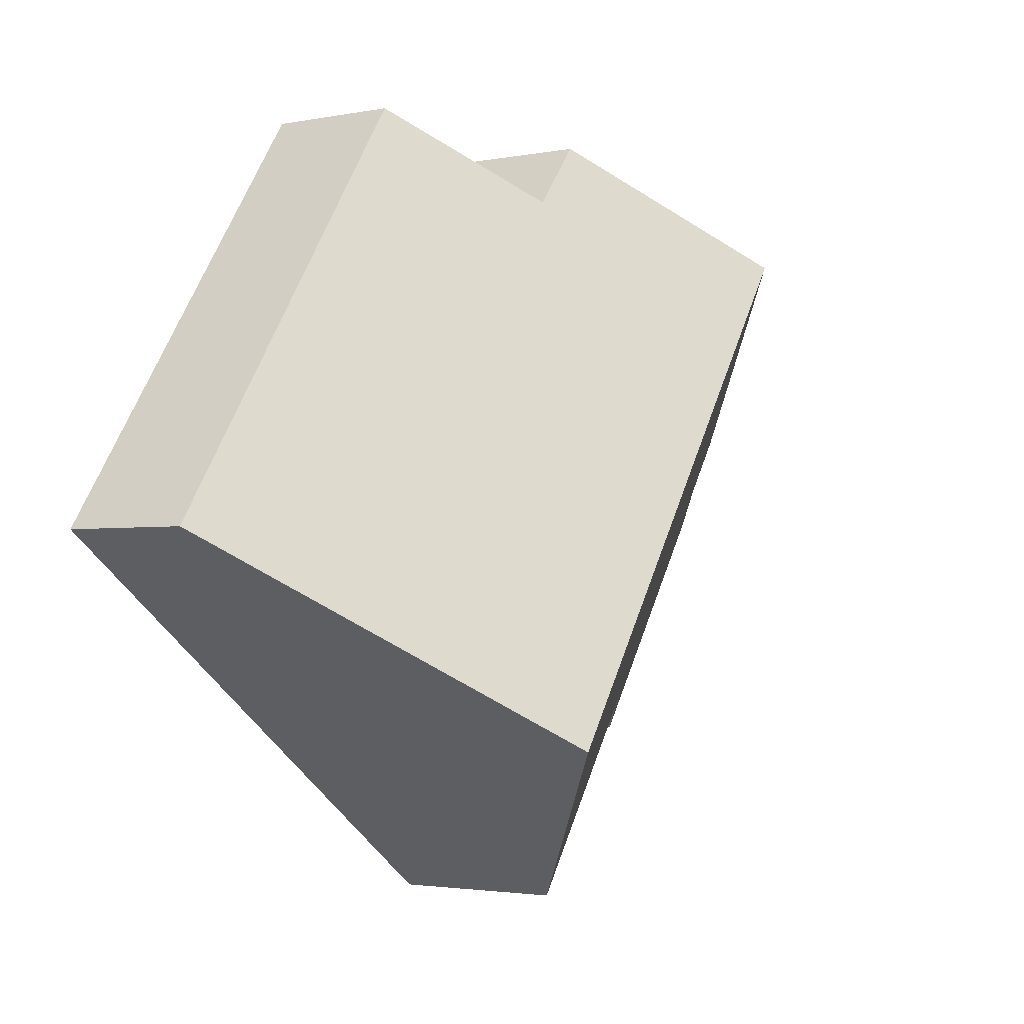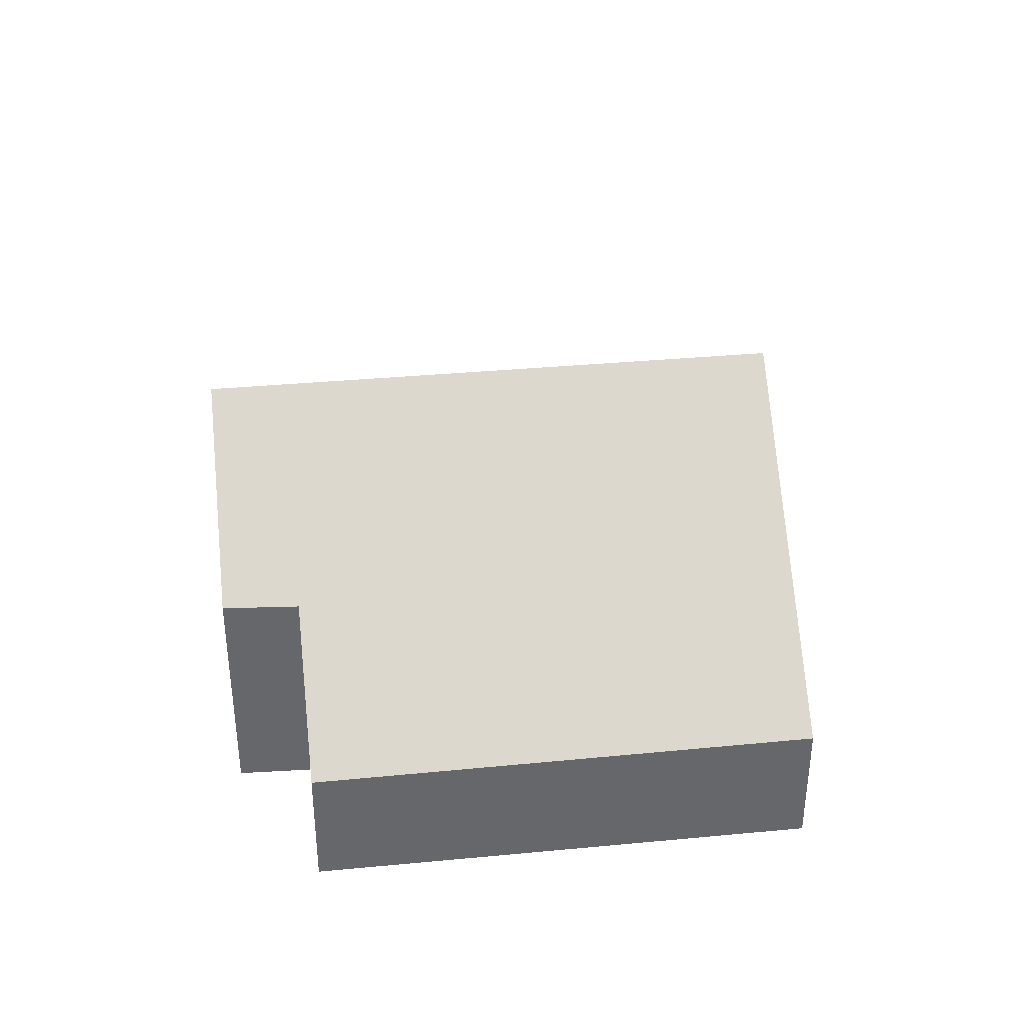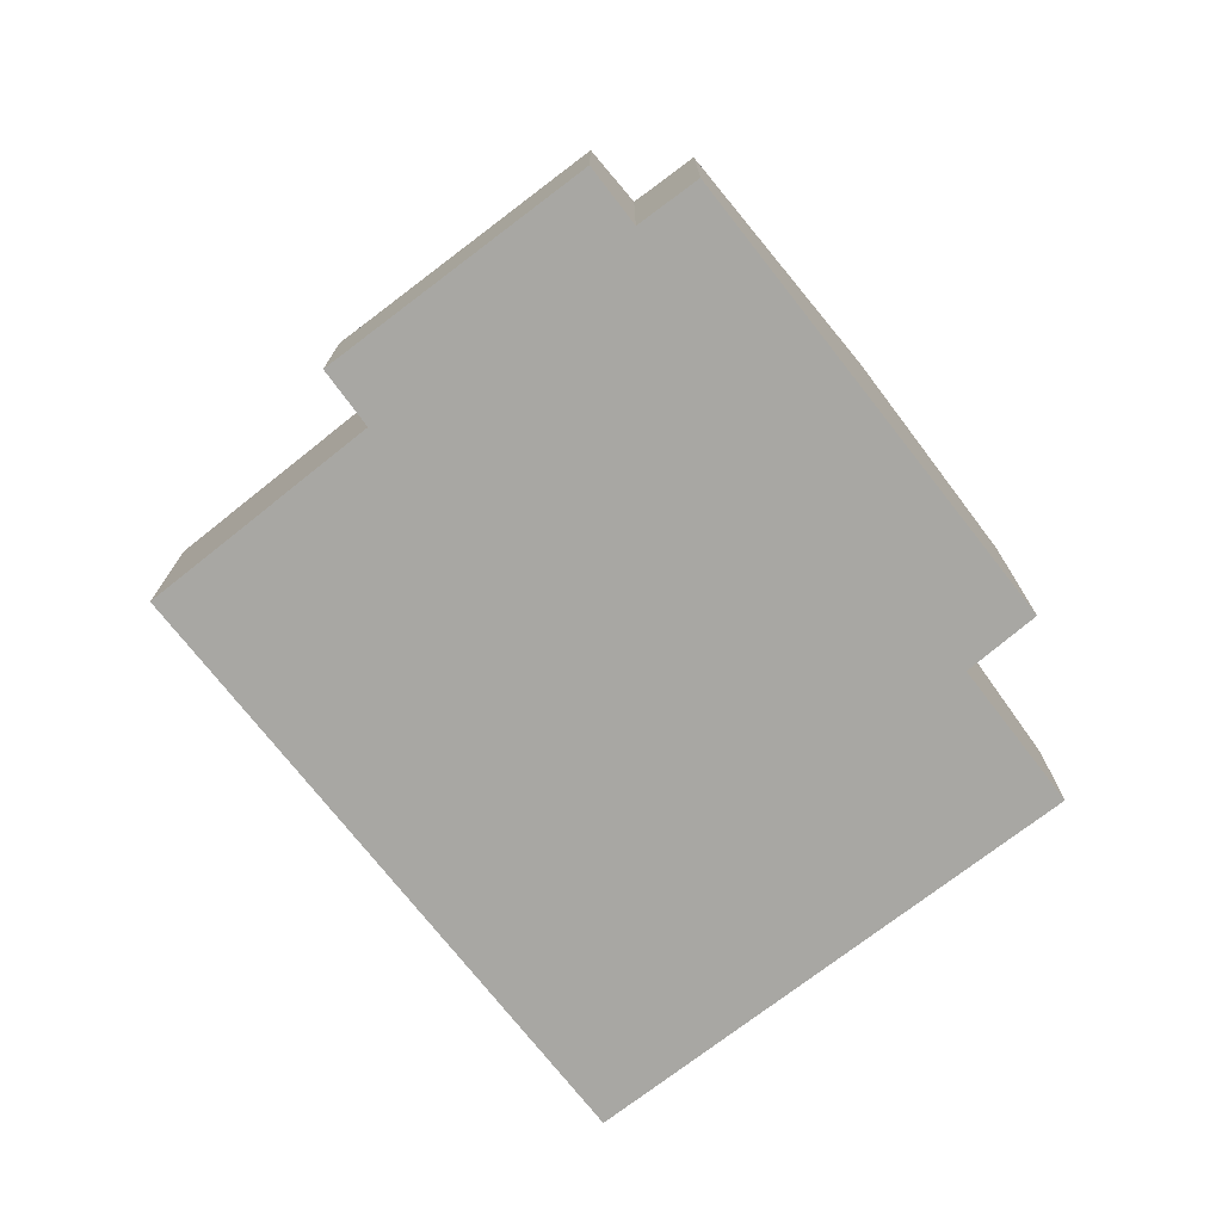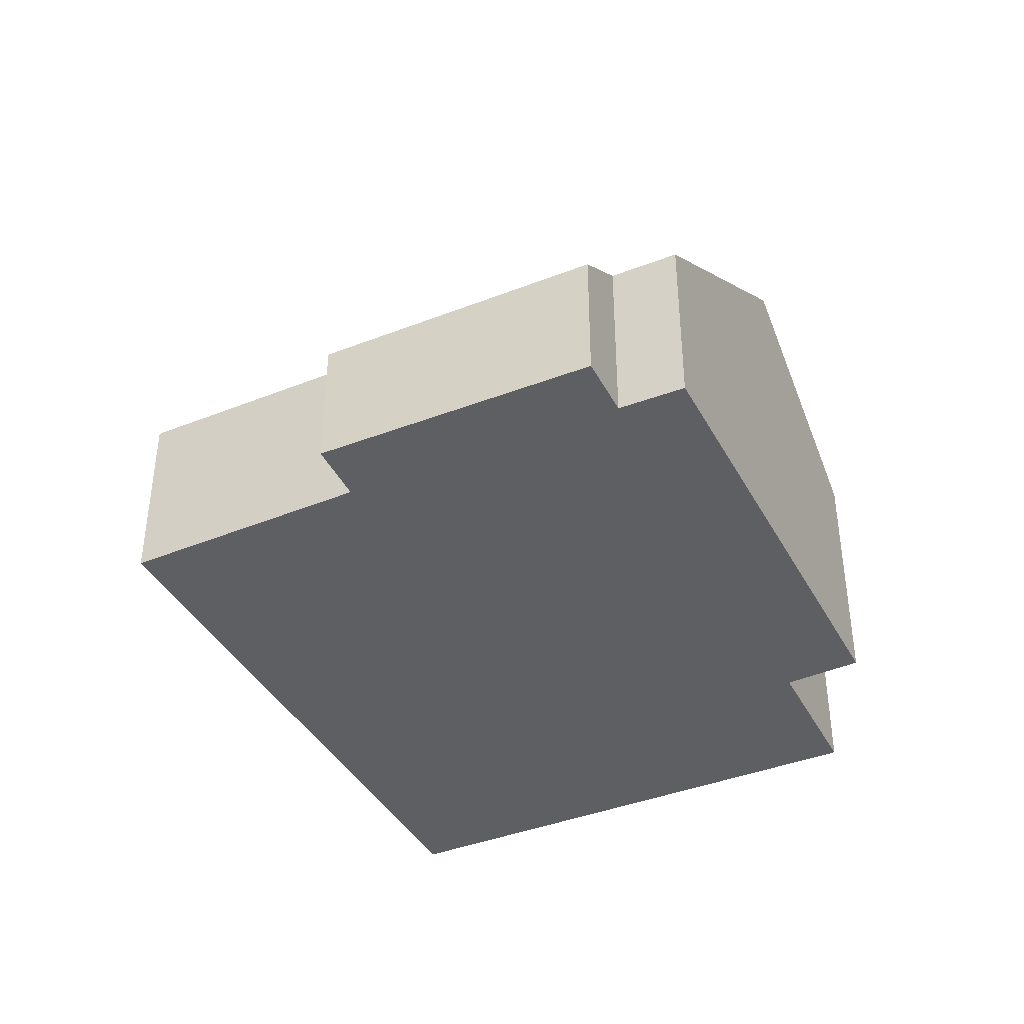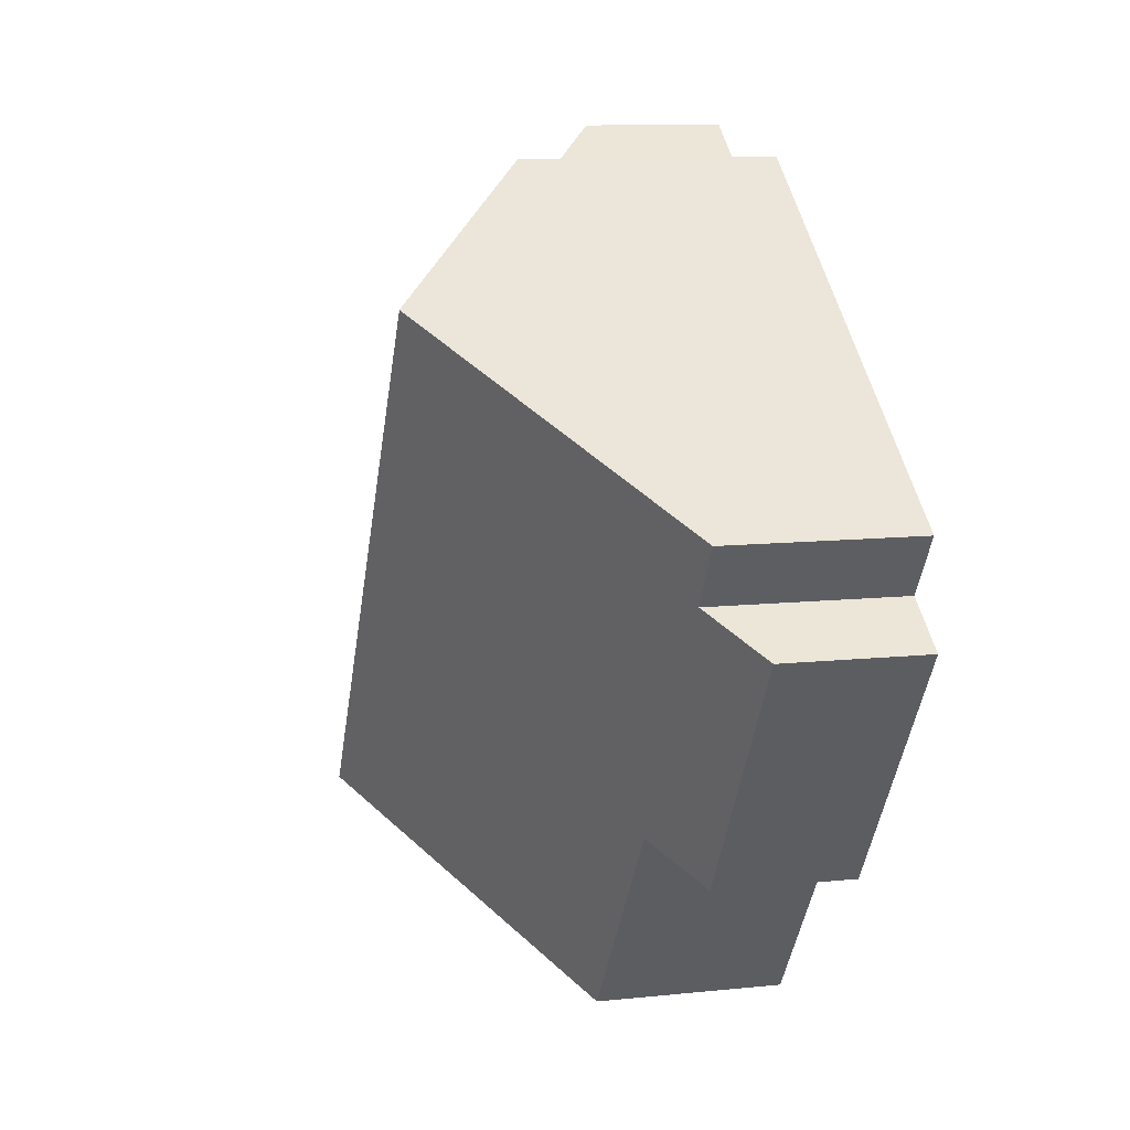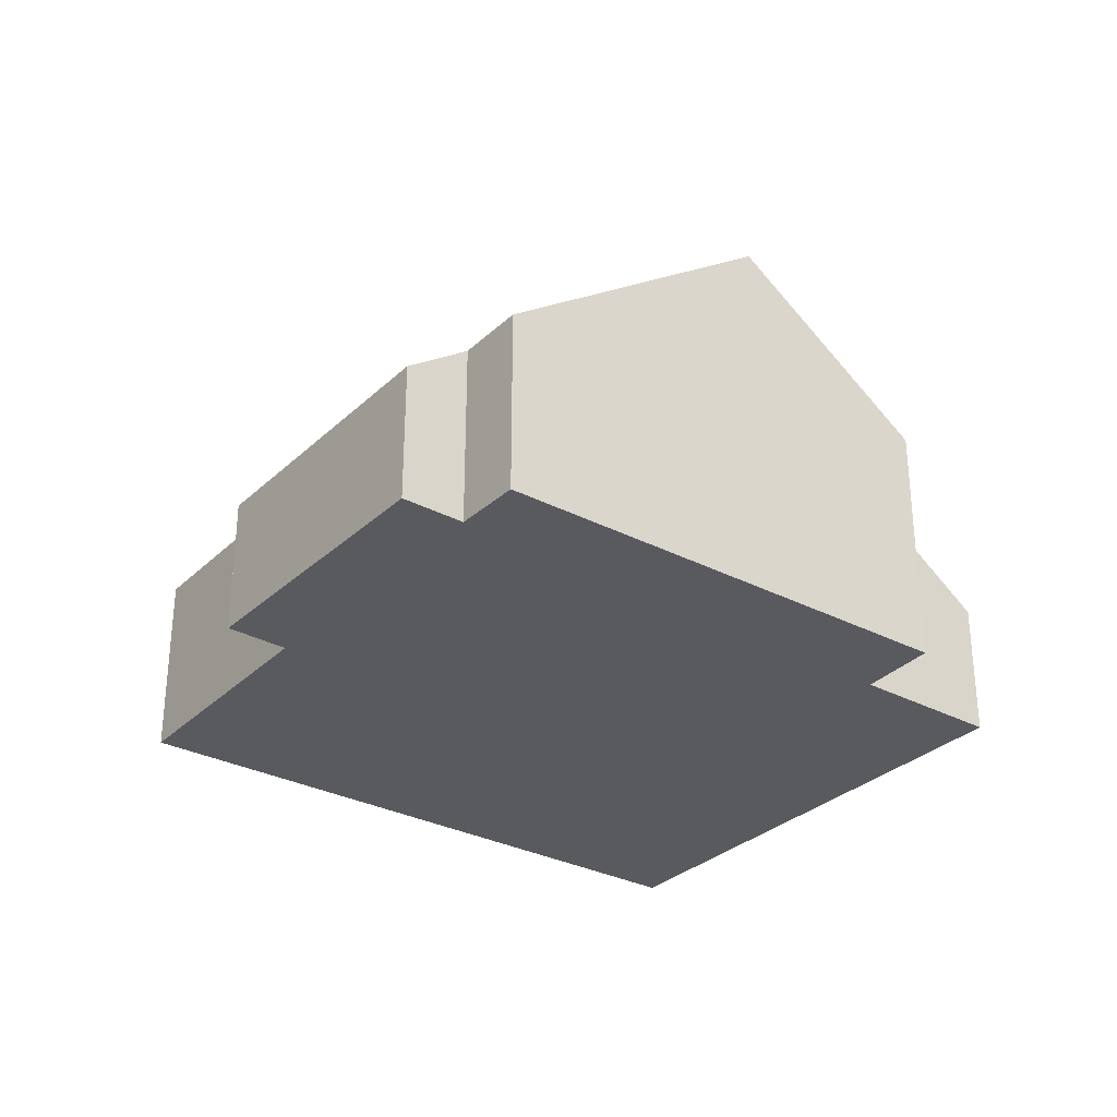
<metadata>
{"format":"obj","ext":"obj","renderer":"f3d","projection":"perspective","resolution":1024,"background":"white","views":[{"elev":-2.5,"azim":124.4,"up":"+Z"},{"elev":38.3,"azim":48.2,"up":"+Y"},{"elev":-74.5,"azim":-87.4,"up":"+Y"},{"elev":-40.3,"azim":-99.3,"up":"+Y"},{"elev":11.0,"azim":-104.4,"up":"+Z"},{"elev":-30.8,"azim":-72.2,"up":"+Y"}]}
</metadata>
<code>
v  0 2.785 1.705e-16
v  4.355 3.623 -4.09
v  3.297 2.735 -4.794
v  12.09 7.763 -4.778
v  7.339 3.673 -8.193
v  5.013 7.763 5.248
v  1.064 3.693 0.744
v  0.301 3.715 1.881
v  17.92 2.75 -0.592
v  9.294 4.88 6.338
v  11.84 2.712 8.112
v  8.315 4.927 7.608
v  7.339 5.017e-16 -8.193
v  4.355 2.504e-16 -4.09
v  0 0 0
v  3.297 2.935e-16 -4.794
v  0.301 -1.152e-16 1.881
v  1.064 -4.556e-17 0.744
v  12.09 2.926e-16 -4.778
v  17.92 3.625e-17 -0.592
v  5.013 -3.213e-16 5.248
v  8.315 -4.659e-16 7.608
v  9.294 -3.881e-16 6.338
v  11.84 -4.967e-16 8.112
g defaultobject
f 1 2 3
f 2 4 5
f 4 2 6
f 6 2 7
f 7 2 1
f 6 7 8
f 9 10 11
f 10 9 6
f 6 9 4
f 6 12 10
f 13 2 5
f 2 13 14
f 3 15 1
f 15 3 16
f 7 17 8
f 17 7 18
f 14 3 2
f 3 14 16
f 4 13 5
f 13 4 9
f 13 9 19
f 19 9 20
f 1 18 7
f 18 1 15
f 17 6 8
f 6 17 21
f 6 21 12
f 12 21 22
f 23 11 10
f 11 23 24
f 22 10 12
f 10 22 23
f 11 20 9
f 20 11 24
f 24 19 20
f 19 24 23
f 19 23 22
f 19 22 21
f 19 21 13
f 13 21 17
f 13 17 14
f 14 17 18
f 14 18 16
f 16 18 15

</code>
